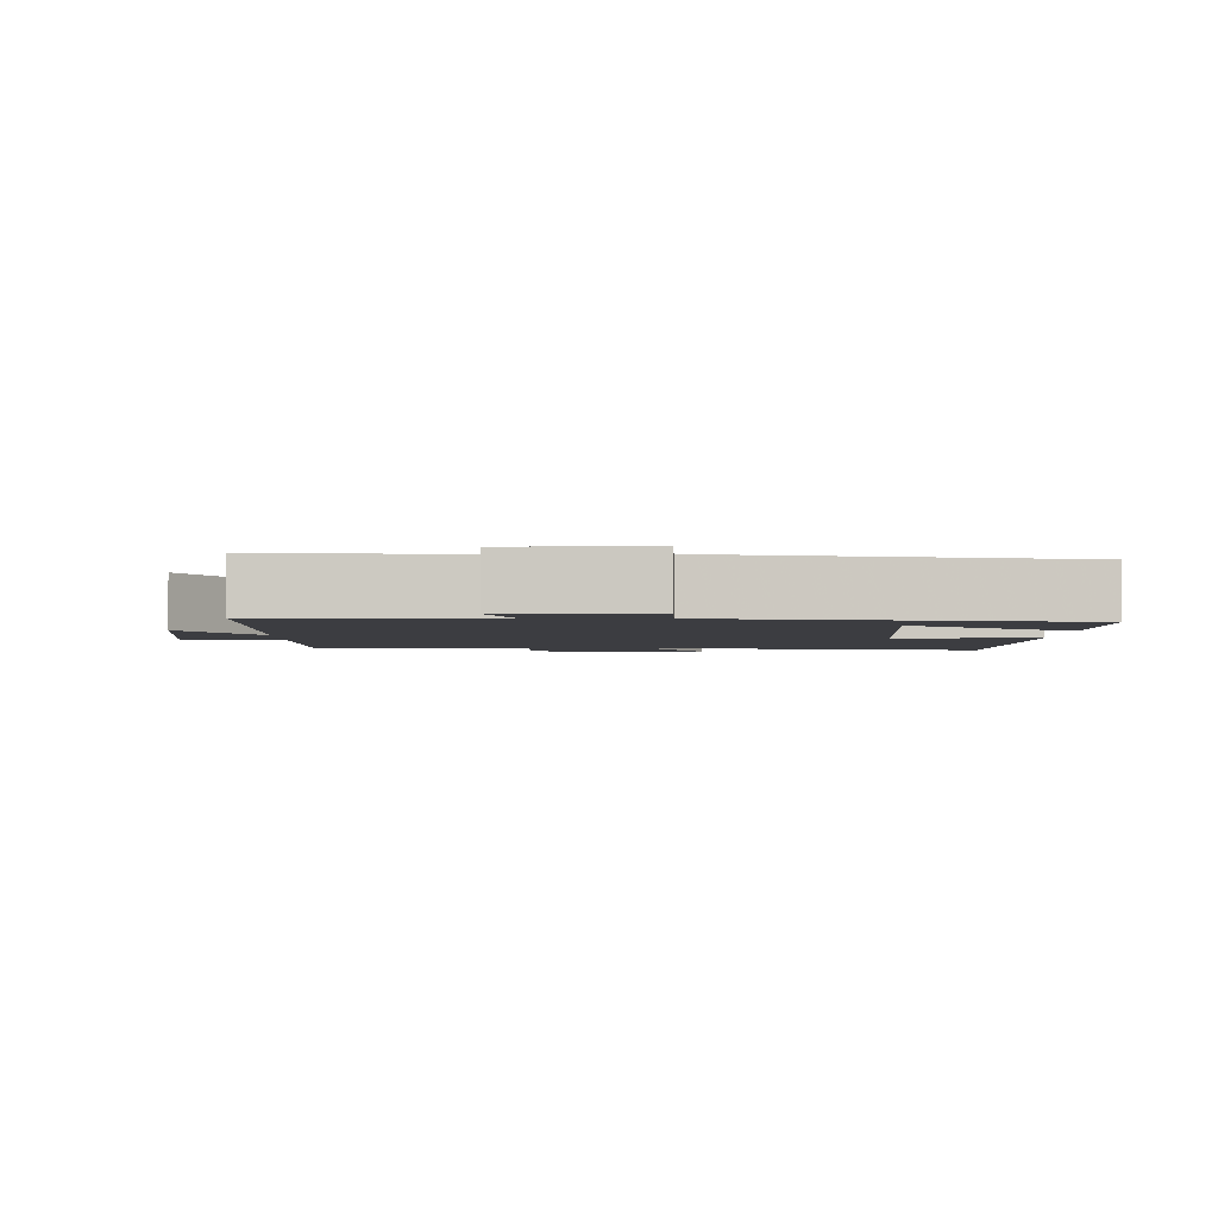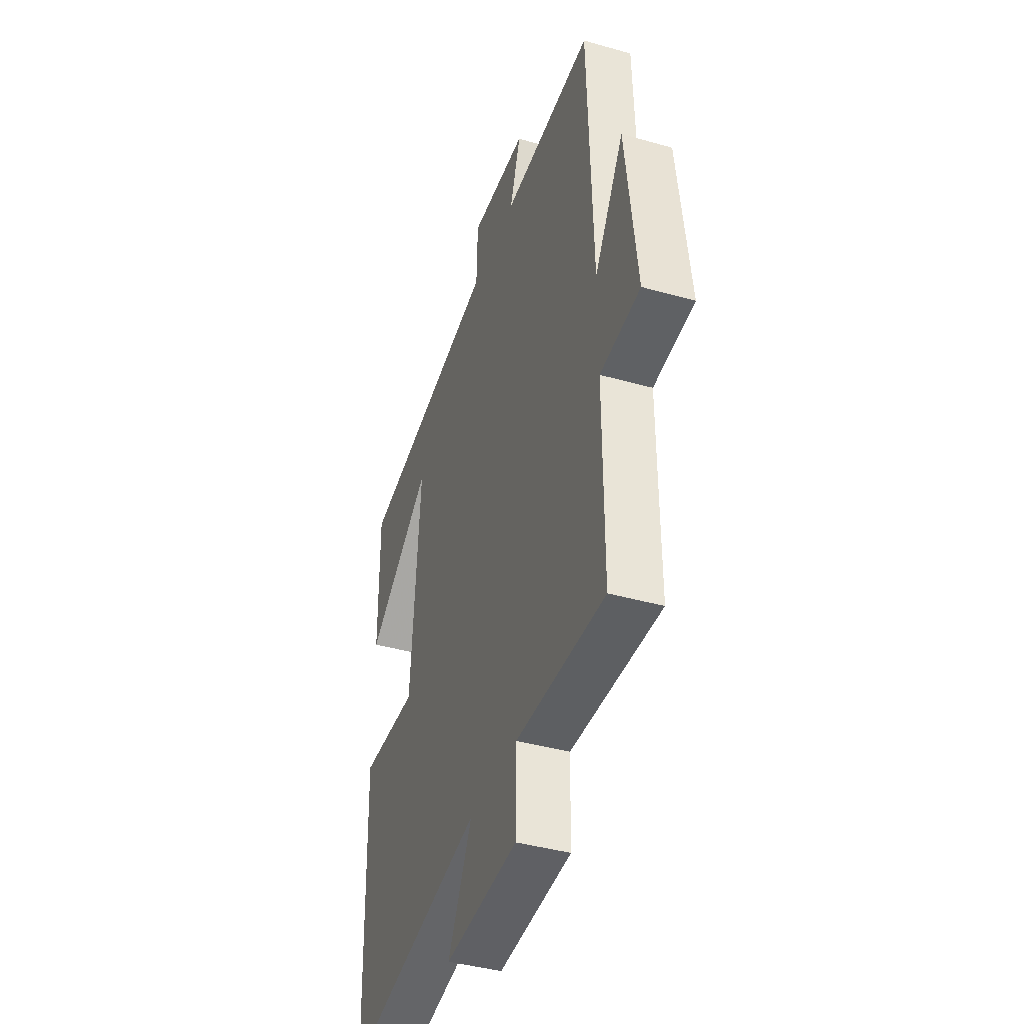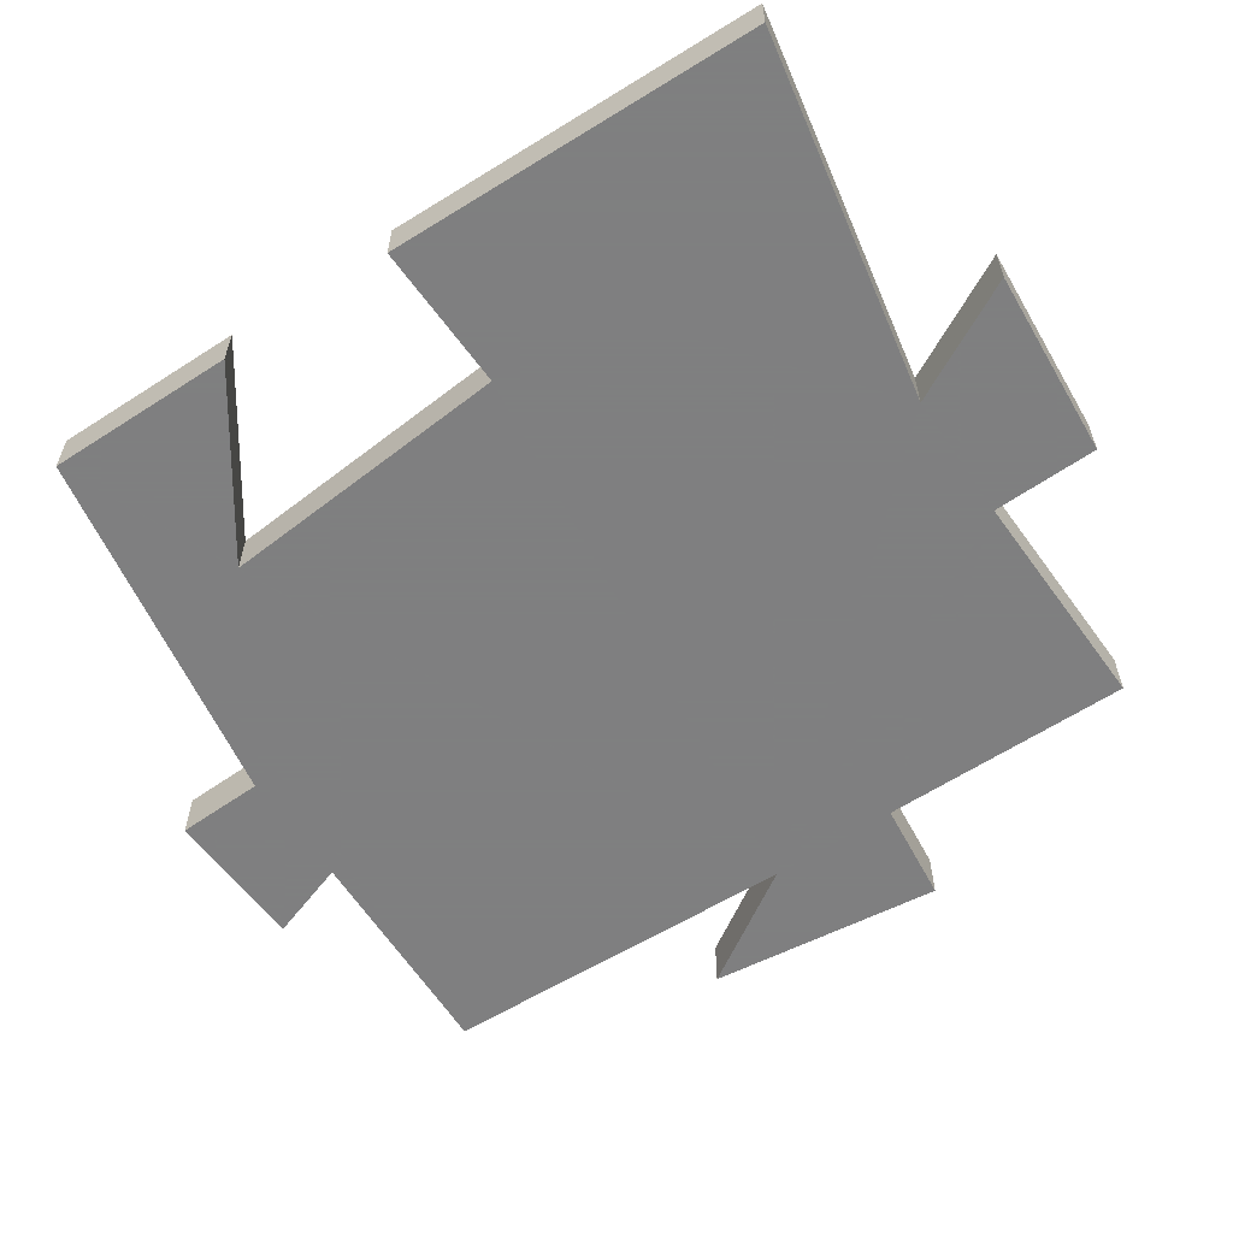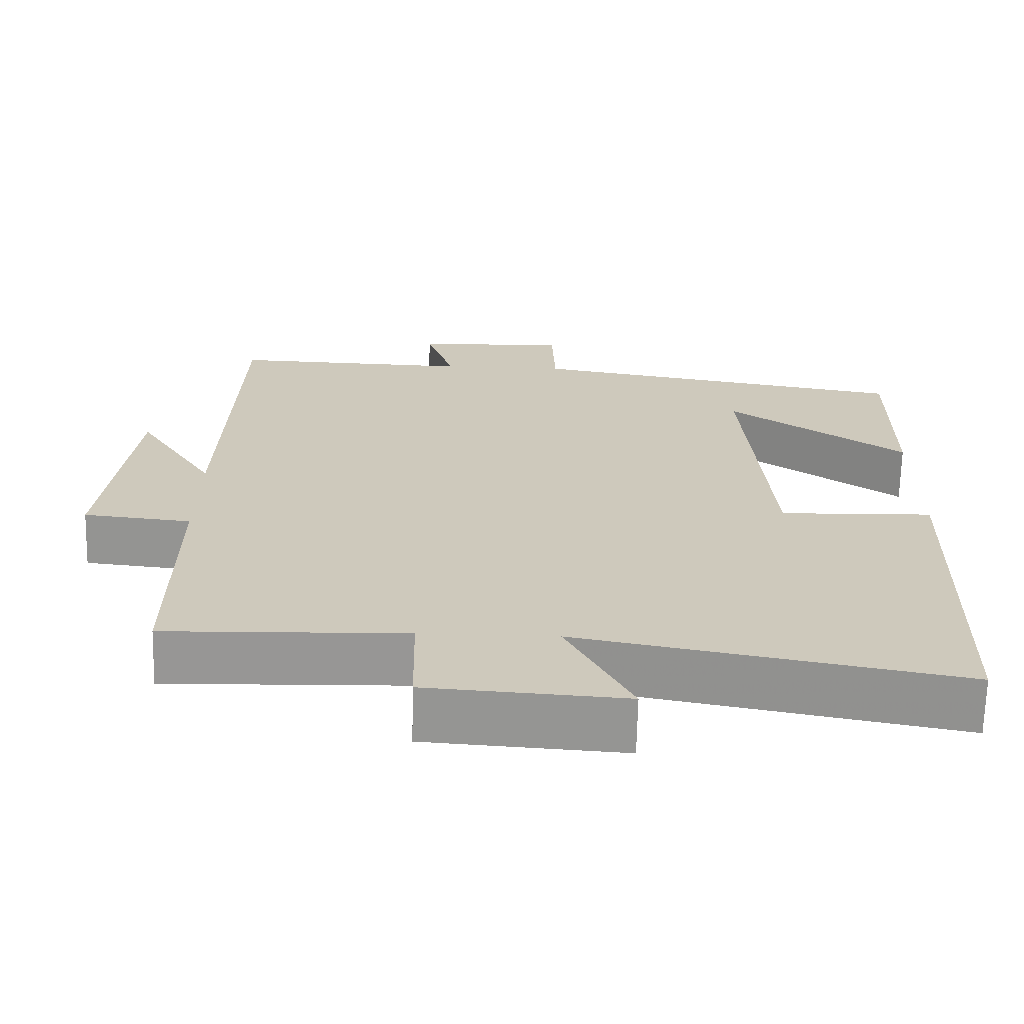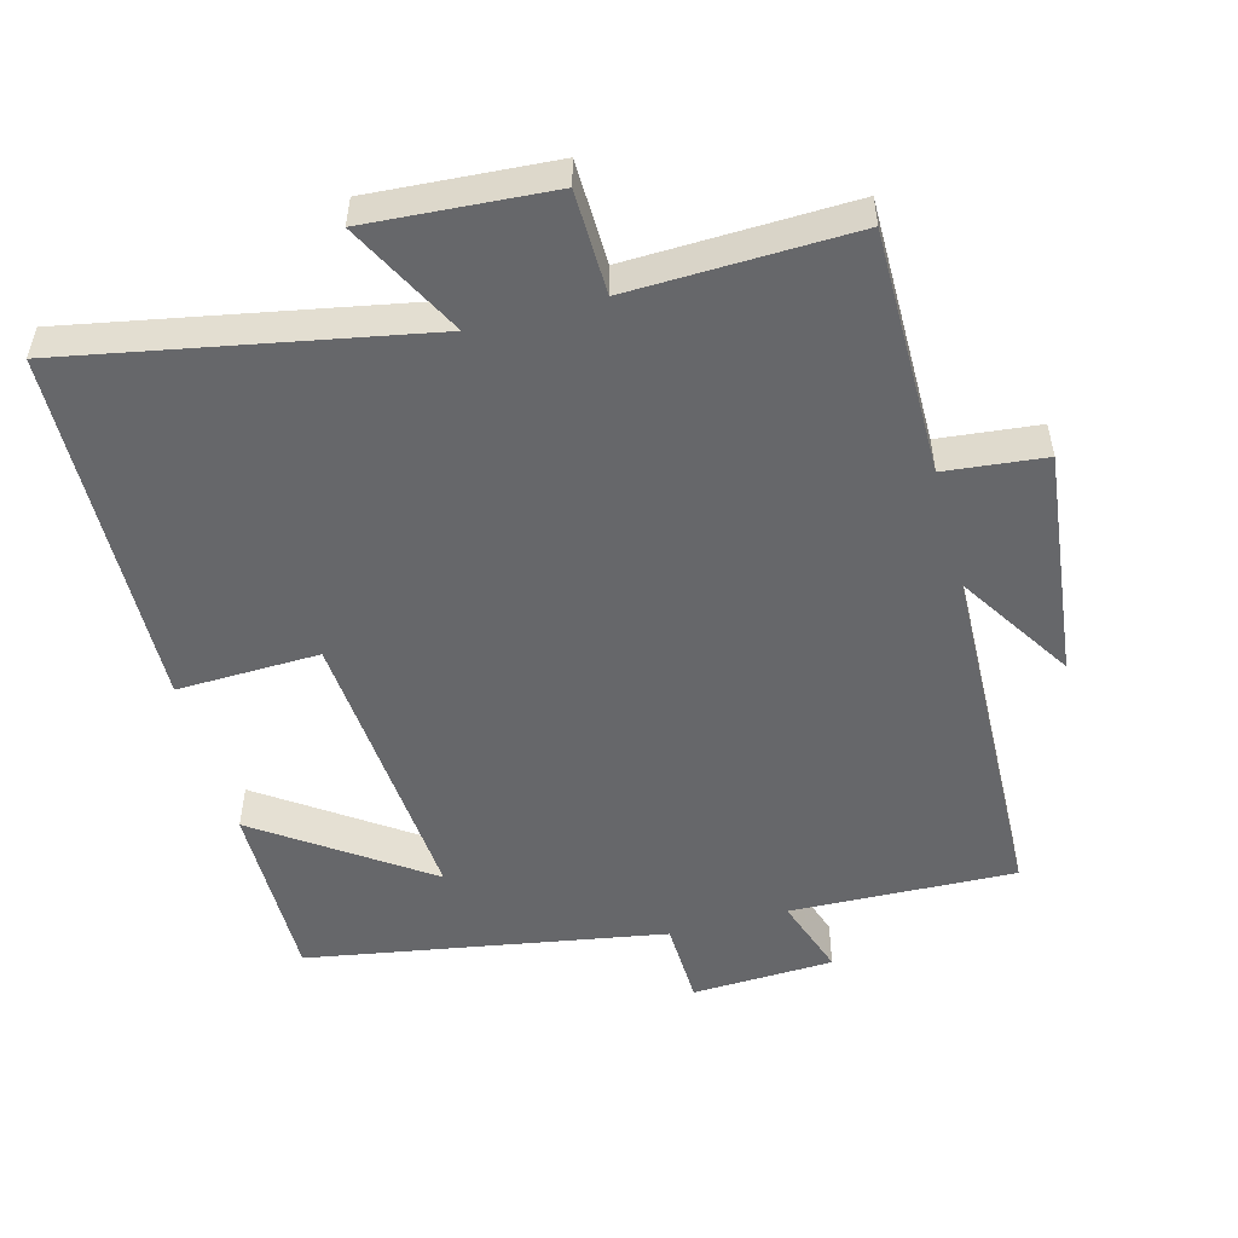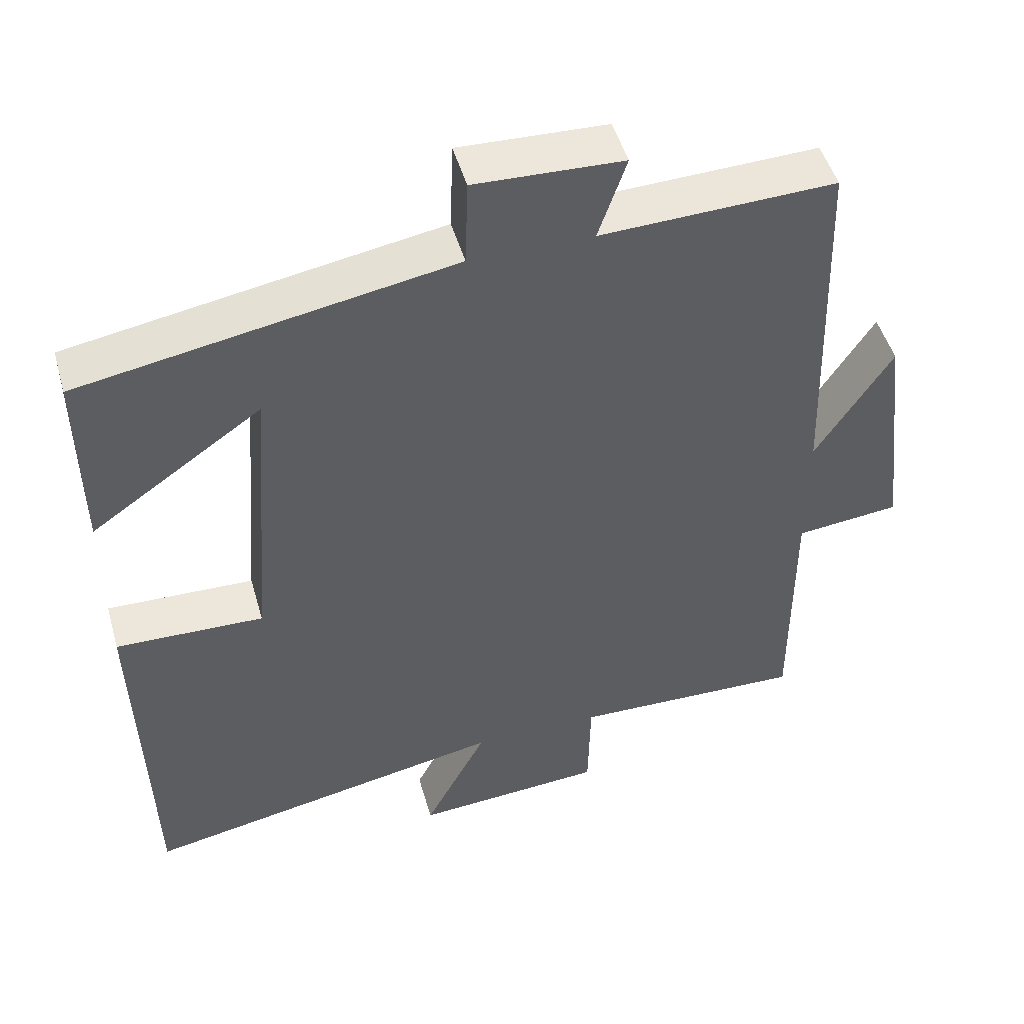
<metadata>
{"format":"obj","ext":"obj","renderer":"f3d","projection":"perspective","resolution":1024,"background":"white","views":[{"elev":-2.7,"azim":-0.2,"up":"+Y"},{"elev":-41.1,"azim":-109.0,"up":"+Z"},{"elev":-59.9,"azim":124.0,"up":"+Y"},{"elev":-67.8,"azim":-1.3,"up":"+Z"},{"elev":-52.1,"azim":-164.9,"up":"+Y"},{"elev":48.7,"azim":164.2,"up":"+Z"}]}
</metadata>
<code>
v 0.502 0.07 0.413
v 0.5 0.07 0.155
v 0.267 0.07 0.317
v 0.299 0.07 -0.091
v 0.5 0.07 -0.085
v 0.486 0.07 -0.595
v -0.011 0.07 -0.5
v 0.074 0.07 -0.663
v -0.184 0.07 -0.645
v -0.187 0.07 -0.5
v -0.501 0.07 -0.509
v -0.5 0.07 -0.164
v -0.641 0.07 -0.149
v -0.603 0.07 0.173
v -0.5 0.07 0.012
v -0.484 0.07 0.511
v -0.167 0.07 0.5
v -0.205 0.07 0.612
v -0.005 0.07 0.62
v -0.001 0.07 0.5
v 0.502 0 0.413
v 0.5 0 0.155
v 0.267 0 0.317
v 0.299 0 -0.091
v 0.5 0 -0.085
v 0.486 0 -0.595
v -0.011 0 -0.5
v 0.074 0 -0.663
v -0.184 0 -0.645
v -0.187 0 -0.5
v -0.501 0 -0.509
v -0.5 0 -0.164
v -0.641 0 -0.149
v -0.603 0 0.173
v -0.5 0 0.012
v -0.484 0 0.511
v -0.167 0 0.5
v -0.205 0 0.612
v -0.005 0 0.62
v -0.001 0 0.5
f 17 18 19 20
f 17 20 1
f 15 16 17 1
f 12 13 14 15
f 10 11 12
f 10 12 15
f 7 8 9 10
f 7 10 15
f 4 5 6 7
f 3 4 7 15
f 1 2 3
f 1 3 15
f 40 39 38 37
f 21 40 37
f 21 37 36 35
f 35 34 33 32
f 32 31 30
f 35 32 30
f 30 29 28 27
f 35 30 27
f 27 26 25 24
f 35 27 24 23
f 23 22 21
f 35 23 21
f 1 21 22 2
f 2 22 23 3
f 3 23 24 4
f 4 24 25 5
f 5 25 26 6
f 6 26 27 7
f 7 27 28 8
f 8 28 29 9
f 9 29 30 10
f 10 30 31 11
f 11 31 32 12
f 12 32 33 13
f 13 33 34 14
f 14 34 35 15
f 15 35 36 16
f 16 36 37 17
f 17 37 38 18
f 18 38 39 19
f 19 39 40 20
f 20 40 21 1

</code>
